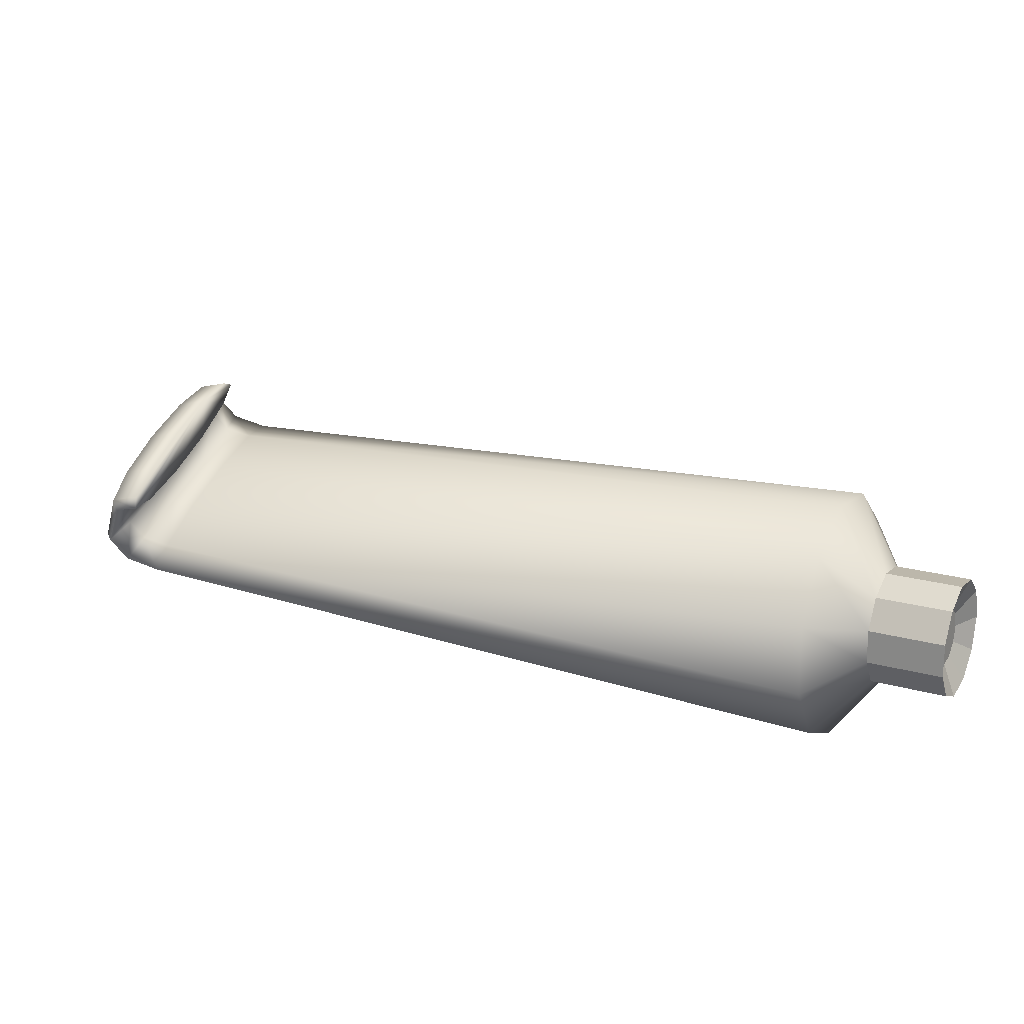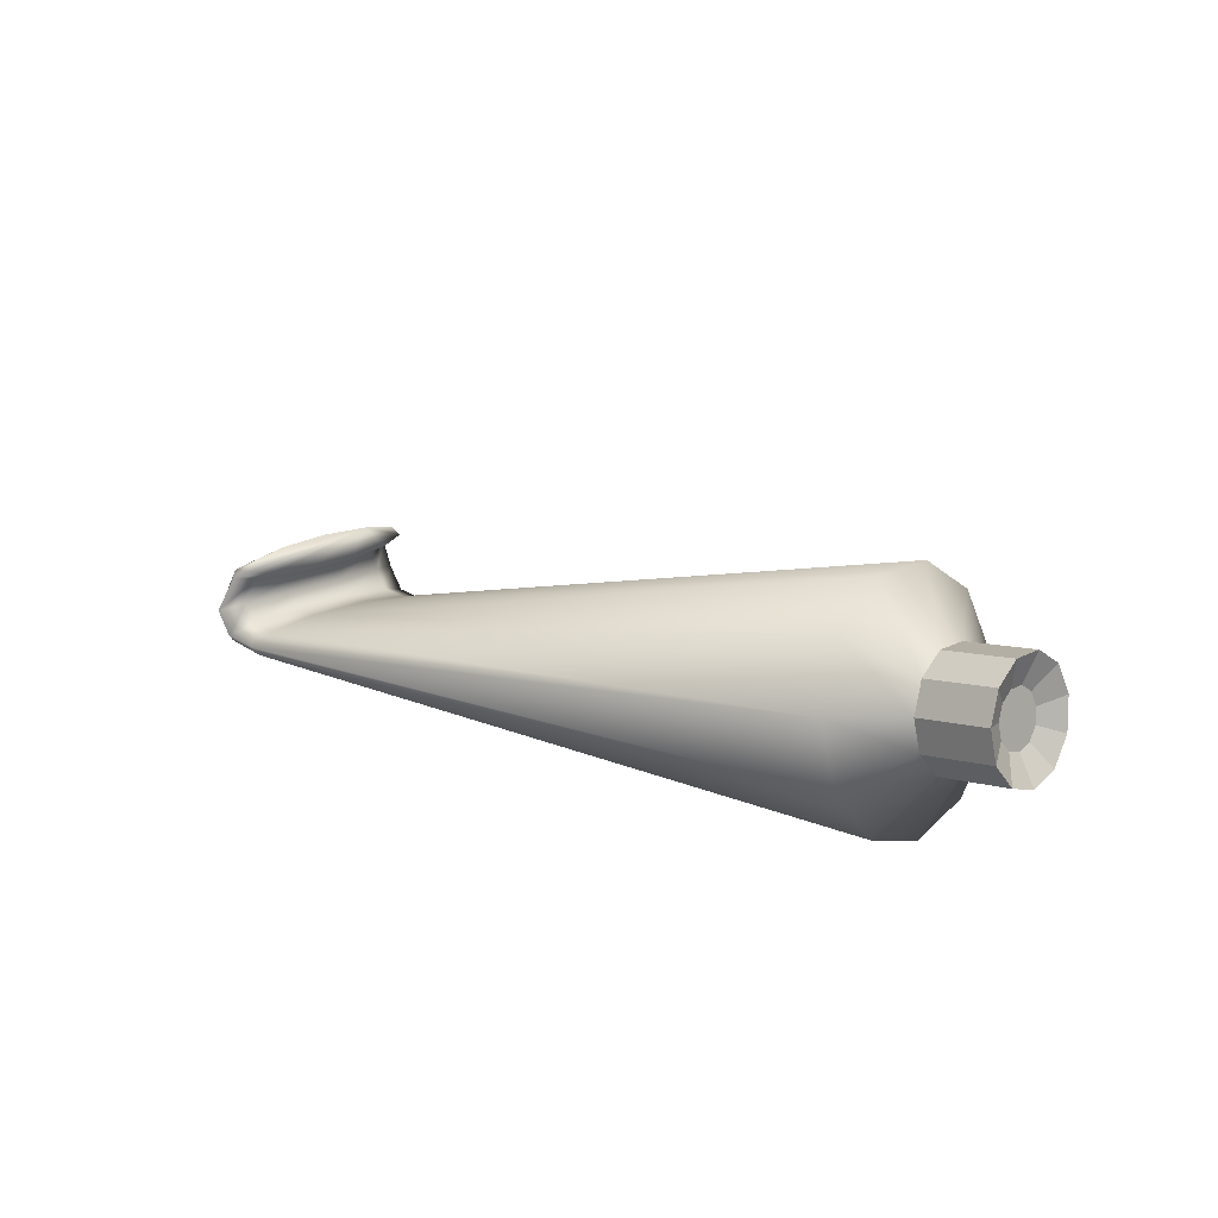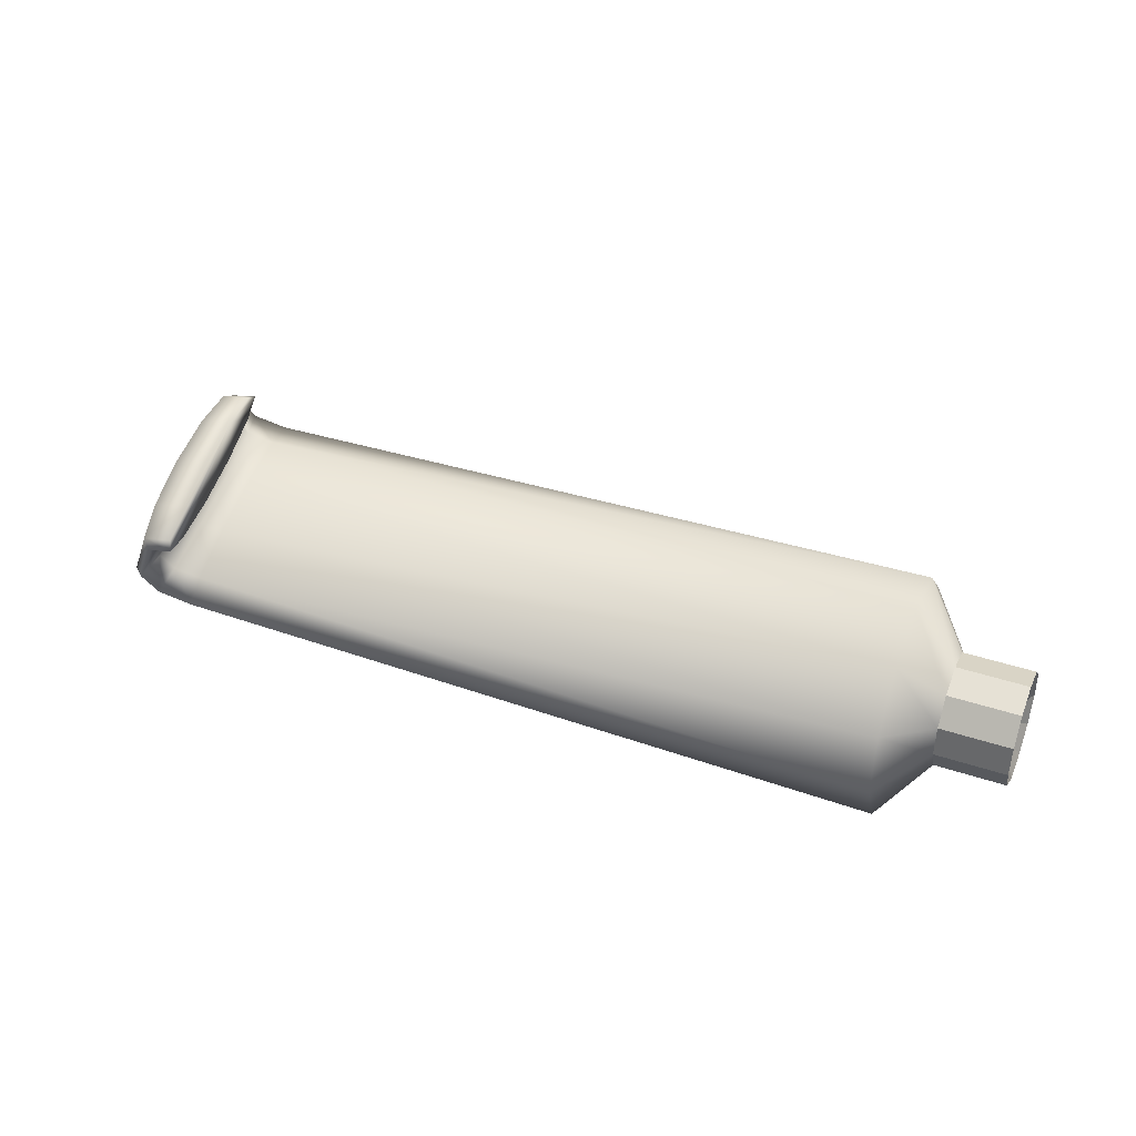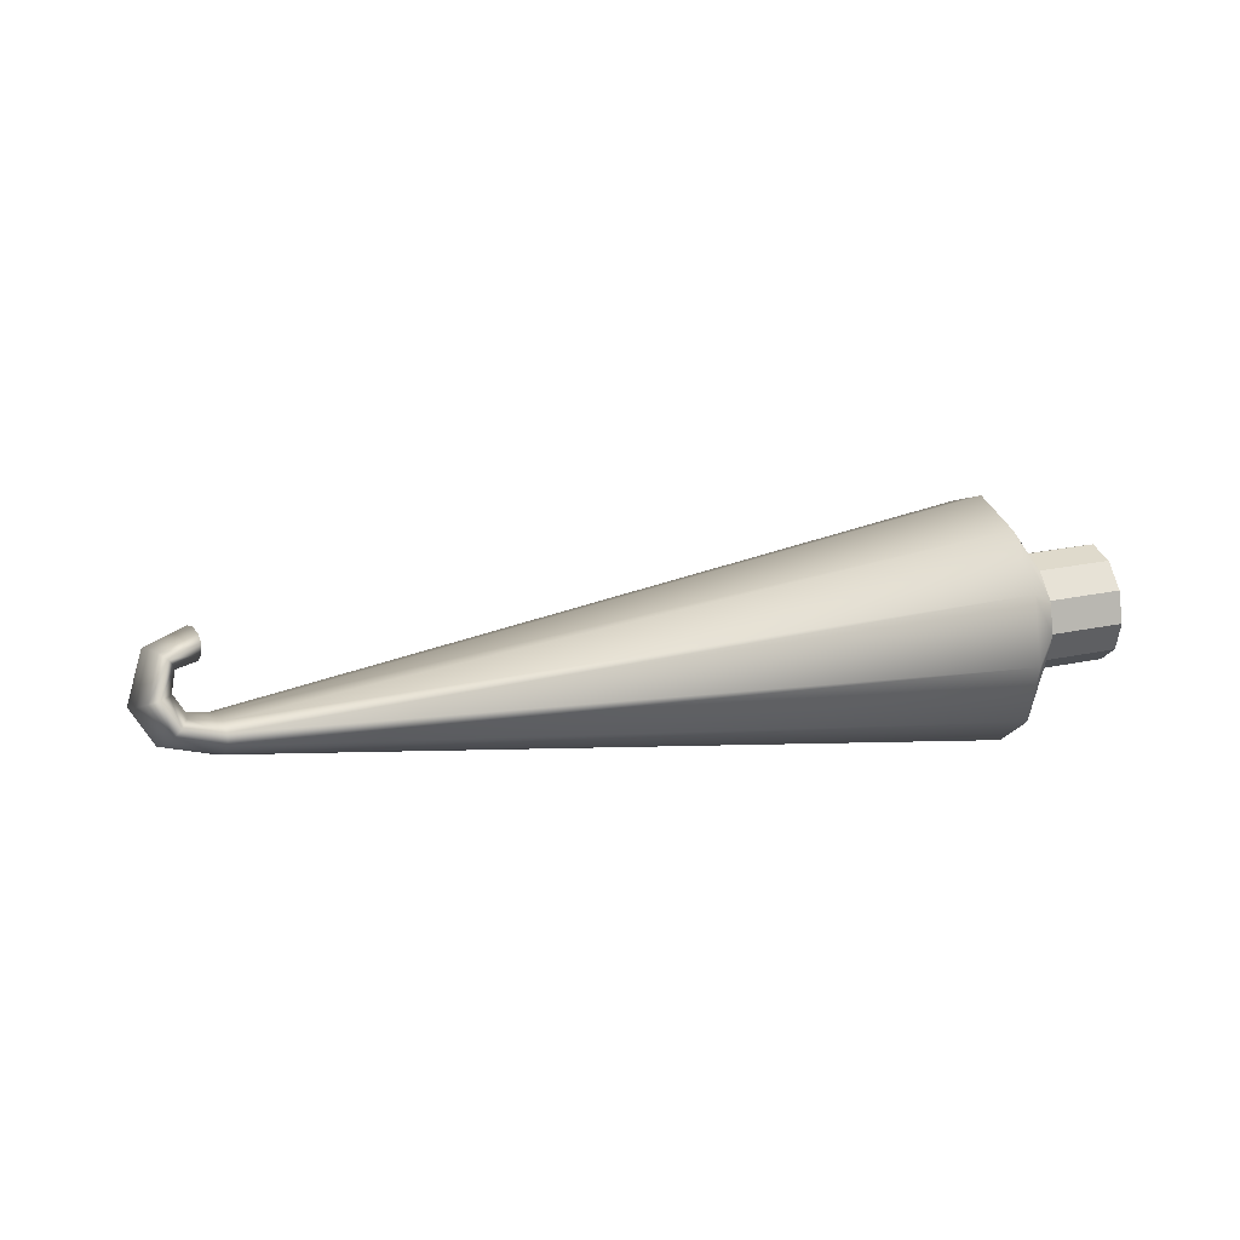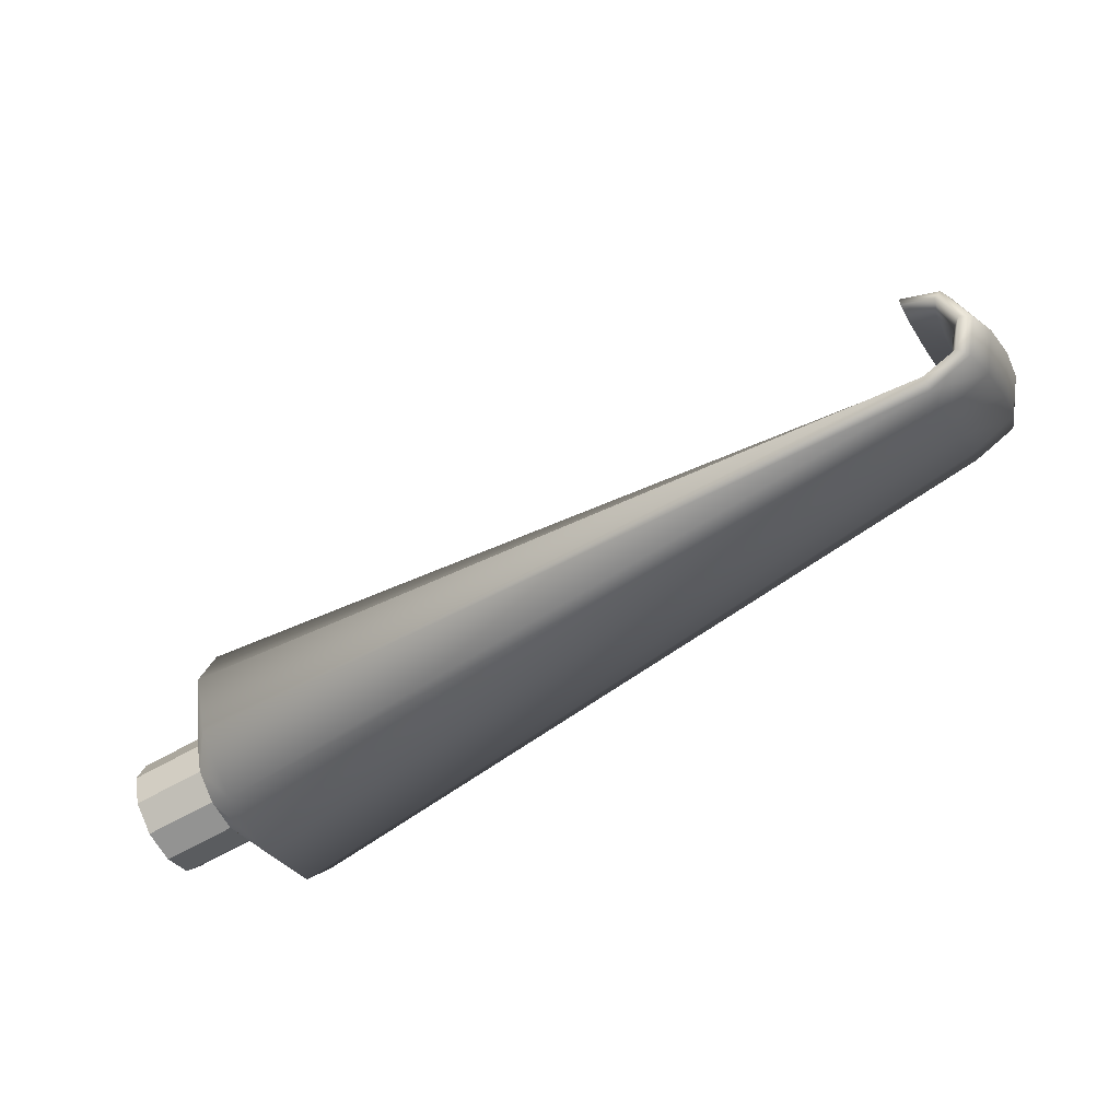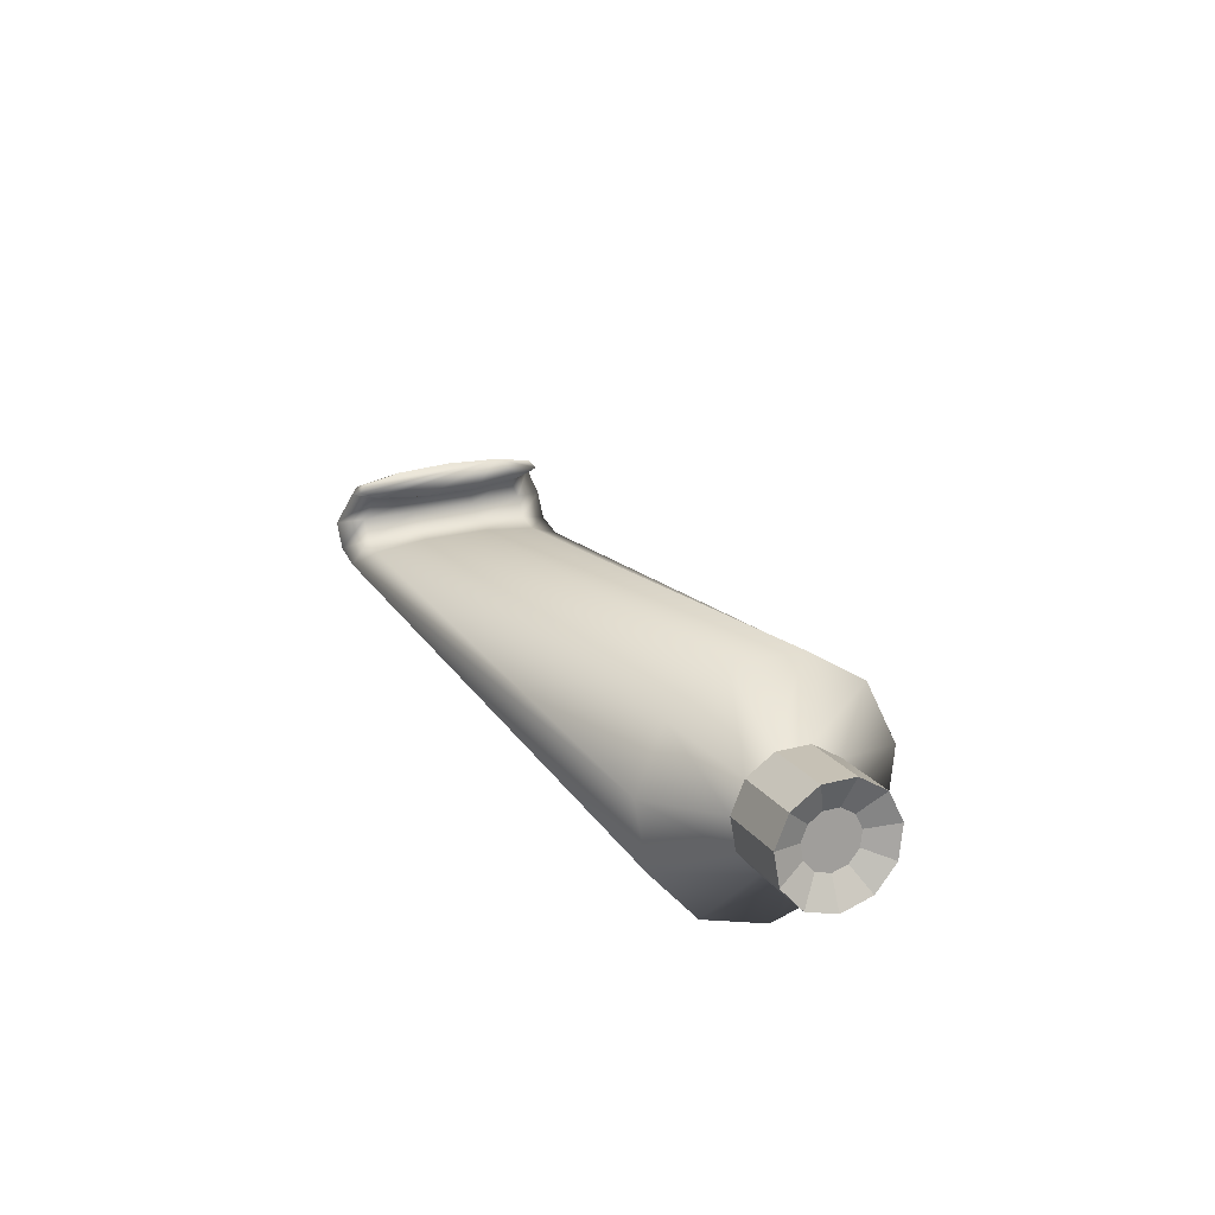
<metadata>
{"format":"obj","ext":"obj","renderer":"f3d","projection":"perspective","resolution":1024,"background":"white","views":[{"elev":-41.9,"azim":-175.1,"up":"+Z"},{"elev":18.6,"azim":-161.4,"up":"+Y"},{"elev":62.4,"azim":176.5,"up":"+Y"},{"elev":-0.0,"azim":140.3,"up":"+Y"},{"elev":62.5,"azim":-27.4,"up":"+Z"},{"elev":26.9,"azim":-138.2,"up":"+Y"}]}
</metadata>
<code>
o Toothpaste_Cylinder.003
v -1.523 4.77 -9.583
v -1.46 4.76 -9.555
v -1.534 4.778 -9.555
v -1.471 4.768 -9.527
v -1.54 4.8 -9.535
v -1.477 4.791 -9.507
v -1.538 4.831 -9.528
v -1.475 4.821 -9.5
v -1.529 4.859 -9.538
v -1.466 4.849 -9.51
v -1.517 4.876 -9.56
v -1.454 4.866 -9.532
v -1.504 4.877 -9.588
v -1.441 4.867 -9.56
v -1.495 4.861 -9.613
v -1.432 4.851 -9.585
v -1.493 4.833 -9.627
v -1.43 4.824 -9.599
v -1.499 4.803 -9.626
v -1.436 4.793 -9.597
v -1.51 4.779 -9.609
v -1.447 4.77 -9.581
v -1.509 4.796 -9.576
v -1.514 4.8 -9.562
v -1.517 4.811 -9.553
v -1.516 4.826 -9.55
v -1.512 4.839 -9.554
v -1.506 4.847 -9.565
v -1.5 4.848 -9.578
v -1.496 4.84 -9.59
v -1.495 4.827 -9.597
v -1.497 4.812 -9.596
v -1.503 4.801 -9.588
v -1.452 4.712 -9.483
v -1.428 4.696 -9.542
v -1.464 4.759 -9.441
v -1.46 4.823 -9.427
v -1.442 4.882 -9.447
v -1.416 4.918 -9.494
v -1.389 4.919 -9.553
v -1.37 4.886 -9.605
v -1.366 4.829 -9.635
v -1.377 4.765 -9.631
v -1.401 4.715 -9.597
v -0.8042 4.695 -9.19
v -0.7789 4.693 -9.247
v -0.8208 4.701 -9.151
v -0.8235 4.711 -9.142
v -0.8113 4.721 -9.165
v -0.7881 4.728 -9.214
v -0.7613 4.73 -9.273
v -0.7395 4.726 -9.323
v -0.7295 4.717 -9.349
v -0.7344 4.707 -9.341
v -0.7529 4.698 -9.303
v -0.7602 4.702 -9.17
v -0.7329 4.701 -9.226
v -0.7821 4.707 -9.133
v -0.7917 4.715 -9.127
v -0.7858 4.723 -9.154
v -0.7664 4.729 -9.205
v -0.7397 4.73 -9.264
v -0.714 4.727 -9.312
v -0.6976 4.72 -9.334
v -0.6957 4.712 -9.323
v -0.7089 4.705 -9.283
v -0.7401 4.732 -9.16
v -0.7119 4.733 -9.215
v -0.7644 4.734 -9.124
v -0.777 4.737 -9.12
v -0.7739 4.741 -9.148
v -0.7562 4.744 -9.2
v -0.7295 4.746 -9.258
v -0.7022 4.745 -9.306
v -0.6829 4.743 -9.327
v -0.678 4.739 -9.315
v -0.6888 4.736 -9.273
v -0.747 4.78 -9.171
v -0.7229 4.783 -9.219
v -0.767 4.775 -9.14
v -0.7768 4.77 -9.136
v -0.7731 4.766 -9.16
v -0.7572 4.764 -9.204
v -0.734 4.765 -9.255
v -0.711 4.77 -9.296
v -0.6955 4.775 -9.315
v -0.6923 4.78 -9.304
v -0.7026 4.783 -9.269
v -0.7795 4.798 -9.185
v -0.7568 4.802 -9.234
v -0.7959 4.791 -9.152
v -0.8009 4.782 -9.146
v -0.7928 4.775 -9.168
v -0.7742 4.771 -9.212
v -0.7511 4.772 -9.263
v -0.7307 4.778 -9.305
v -0.7196 4.787 -9.325
v -0.7212 4.795 -9.317
v -0.7351 4.801 -9.283
f 16 14 40 41
f 41 40 51 52
f 14 12 39 40
f 12 10 38 39
f 10 8 37 38
f 4 2 35 34
f 8 6 36 37
f 2 22 44 35
f 6 4 34 36
f 22 20 43 44
f 20 18 42 43
f 18 16 41 42
f 47 45 56 58
f 38 37 48 49
f 35 44 55 46
f 34 35 46 45
f 42 41 52 53
f 39 38 49 50
f 36 34 45 47
f 43 42 53 54
f 40 39 50 51
f 37 36 47 48
f 44 43 54 55
f 63 62 73 74
f 54 53 64 65
f 51 50 61 62
f 48 47 58 59
f 55 54 65 66
f 52 51 62 63
f 49 48 59 60
f 46 55 66 57
f 45 46 57 56
f 53 52 63 64
f 50 49 60 61
f 69 67 78 80
f 60 59 70 71
f 57 66 77 68
f 56 57 68 67
f 64 63 74 75
f 61 60 71 72
f 58 56 67 69
f 65 64 75 76
f 62 61 72 73
f 59 58 69 70
f 66 65 76 77
f 82 81 92 93
f 76 75 86 87
f 73 72 83 84
f 70 69 80 81
f 77 76 87 88
f 74 73 84 85
f 71 70 81 82
f 68 77 88 79
f 67 68 79 78
f 75 74 85 86
f 72 71 82 83
f 89 90 99 98 97 96 95 94 93 92 91
f 79 88 99 90
f 78 79 90 89
f 86 85 96 97
f 83 82 93 94
f 80 78 89 91
f 87 86 97 98
f 84 83 94 95
f 81 80 91 92
f 88 87 98 99
f 85 84 95 96
f 1 2 4 3
f 3 4 6 5
f 5 6 8 7
f 7 8 10 9
f 9 10 12 11
f 11 12 14 13
f 13 14 16 15
f 15 16 18 17
f 17 18 20 19
f 19 20 22 21
f 21 22 2 1
f 7 9 27 26
f 23 24 25 26 27 28 29 30 31 32 33
f 1 3 24 23
f 5 7 26 25
f 21 1 23 33
f 3 5 25 24
f 19 21 33 32
f 17 19 32 31
f 15 17 31 30
f 13 15 30 29
f 11 13 29 28
f 9 11 28 27

</code>
